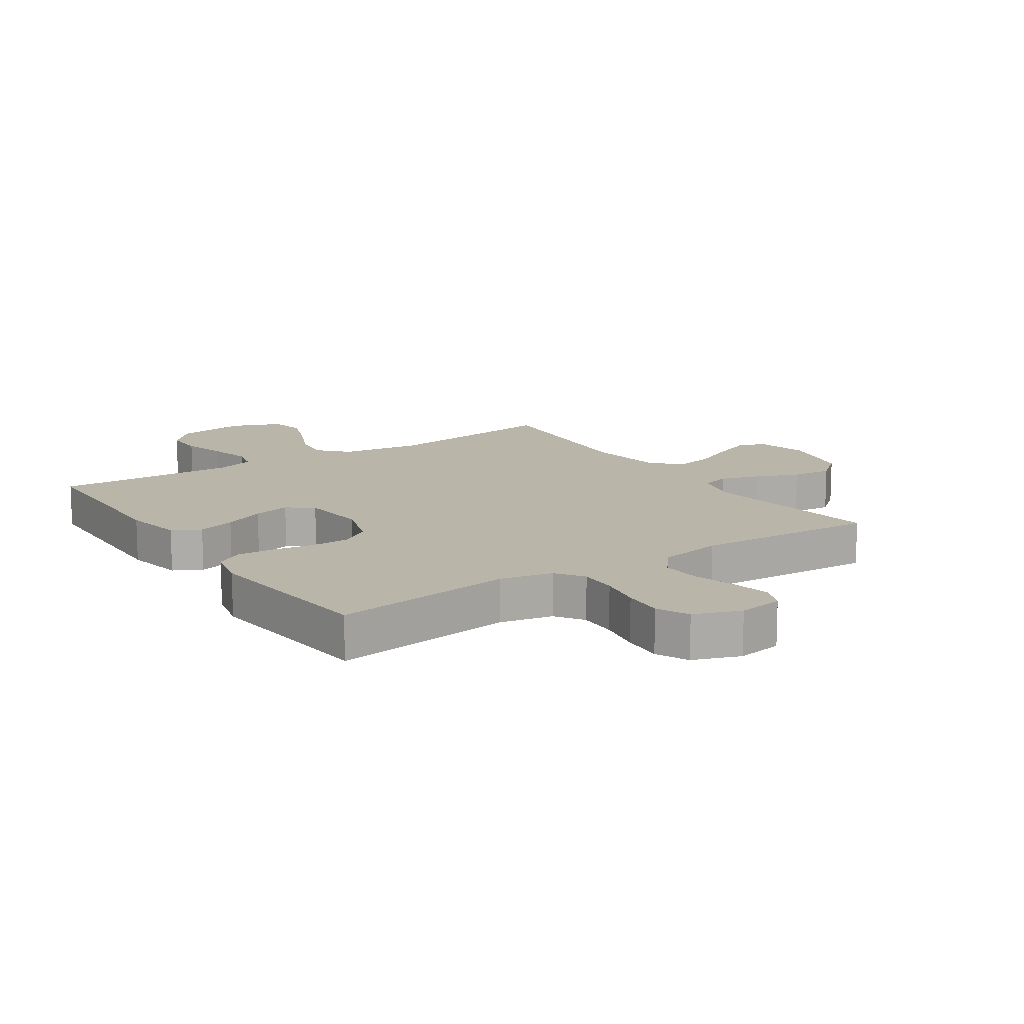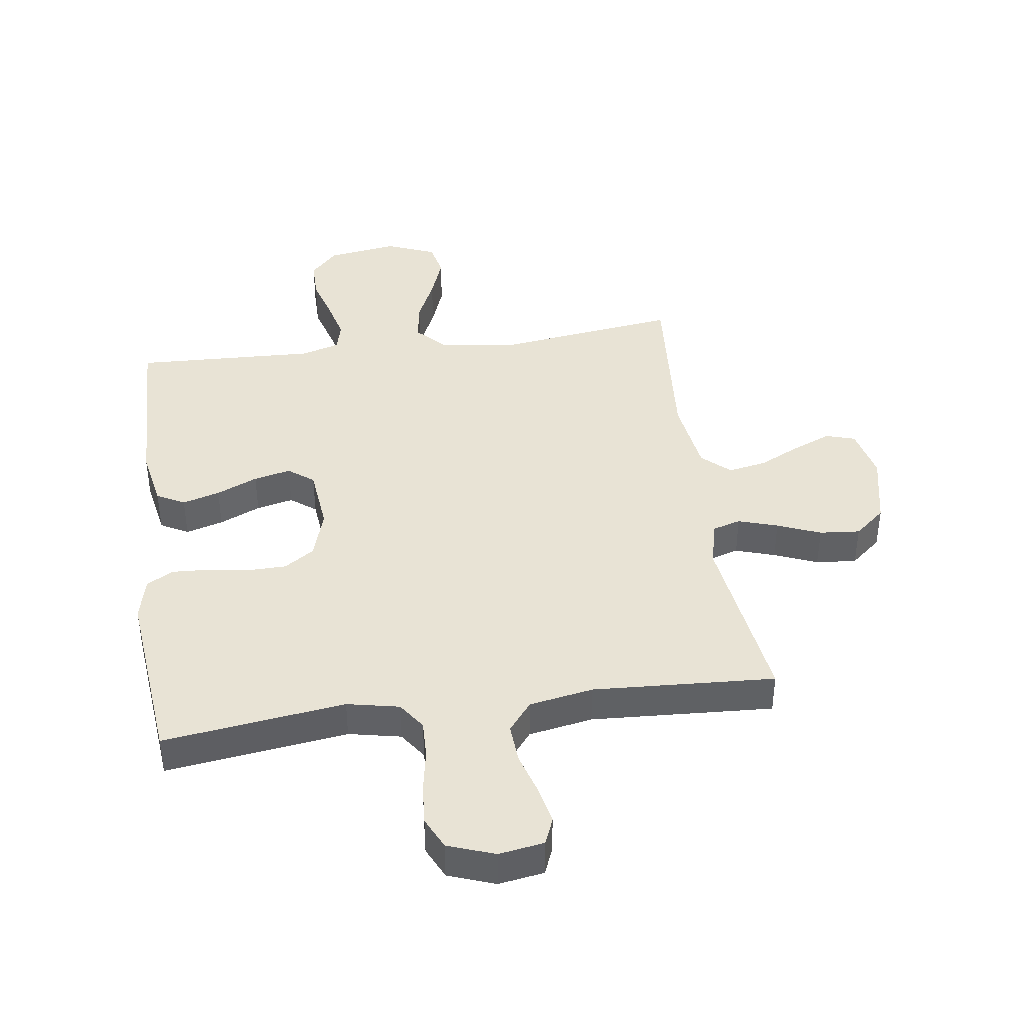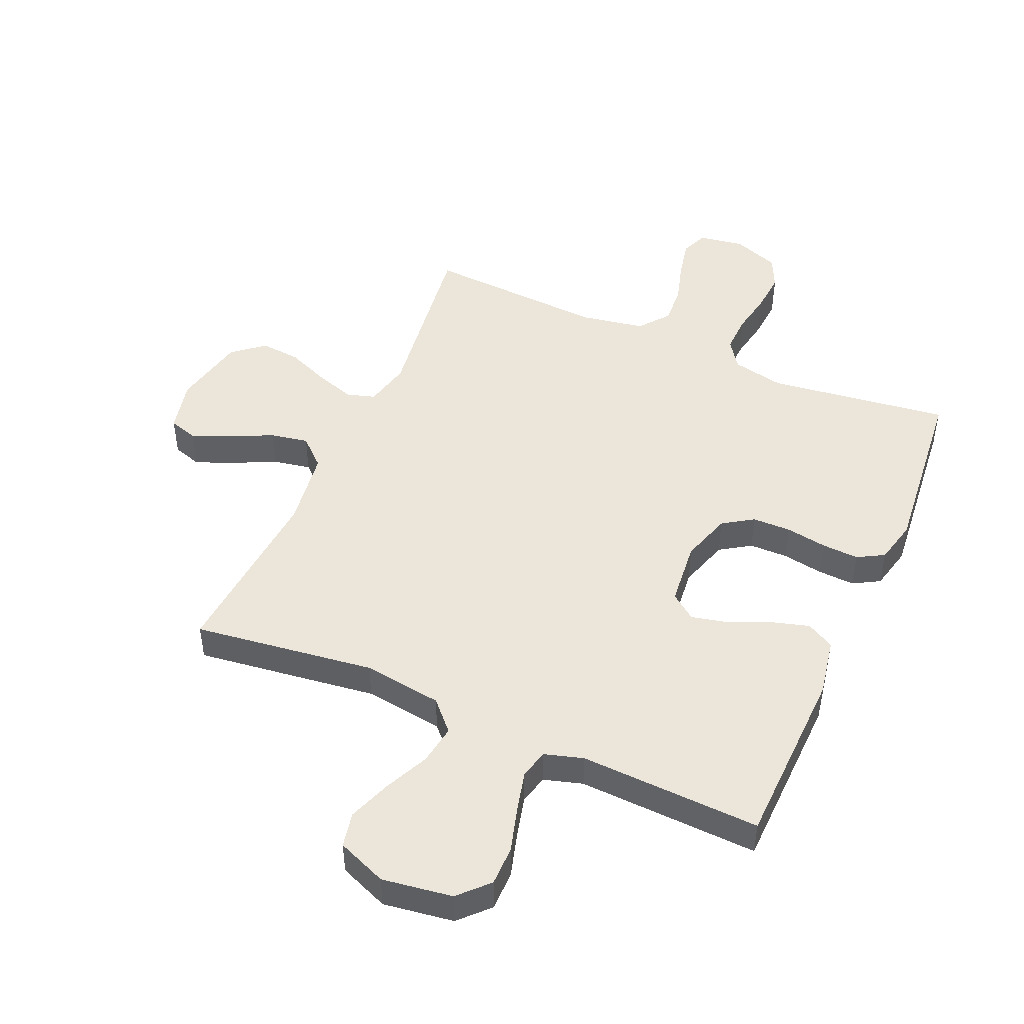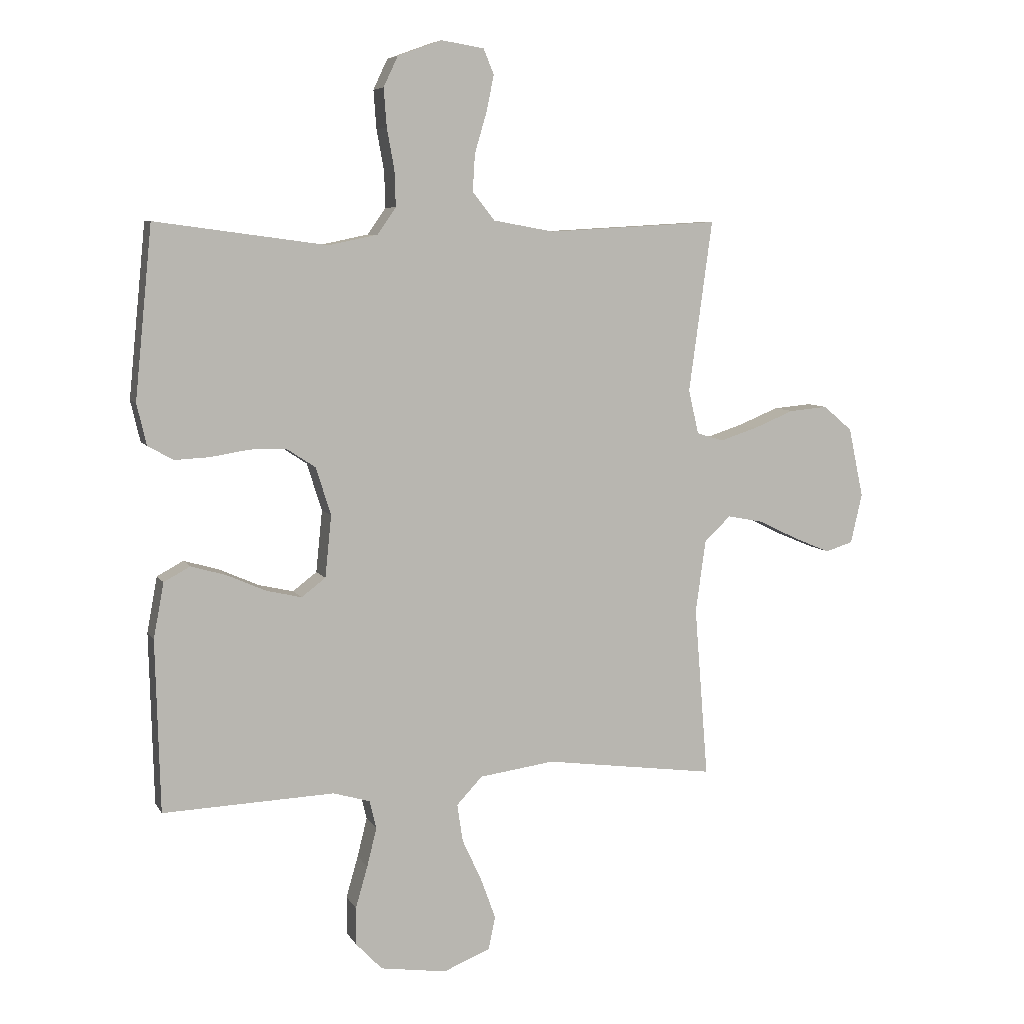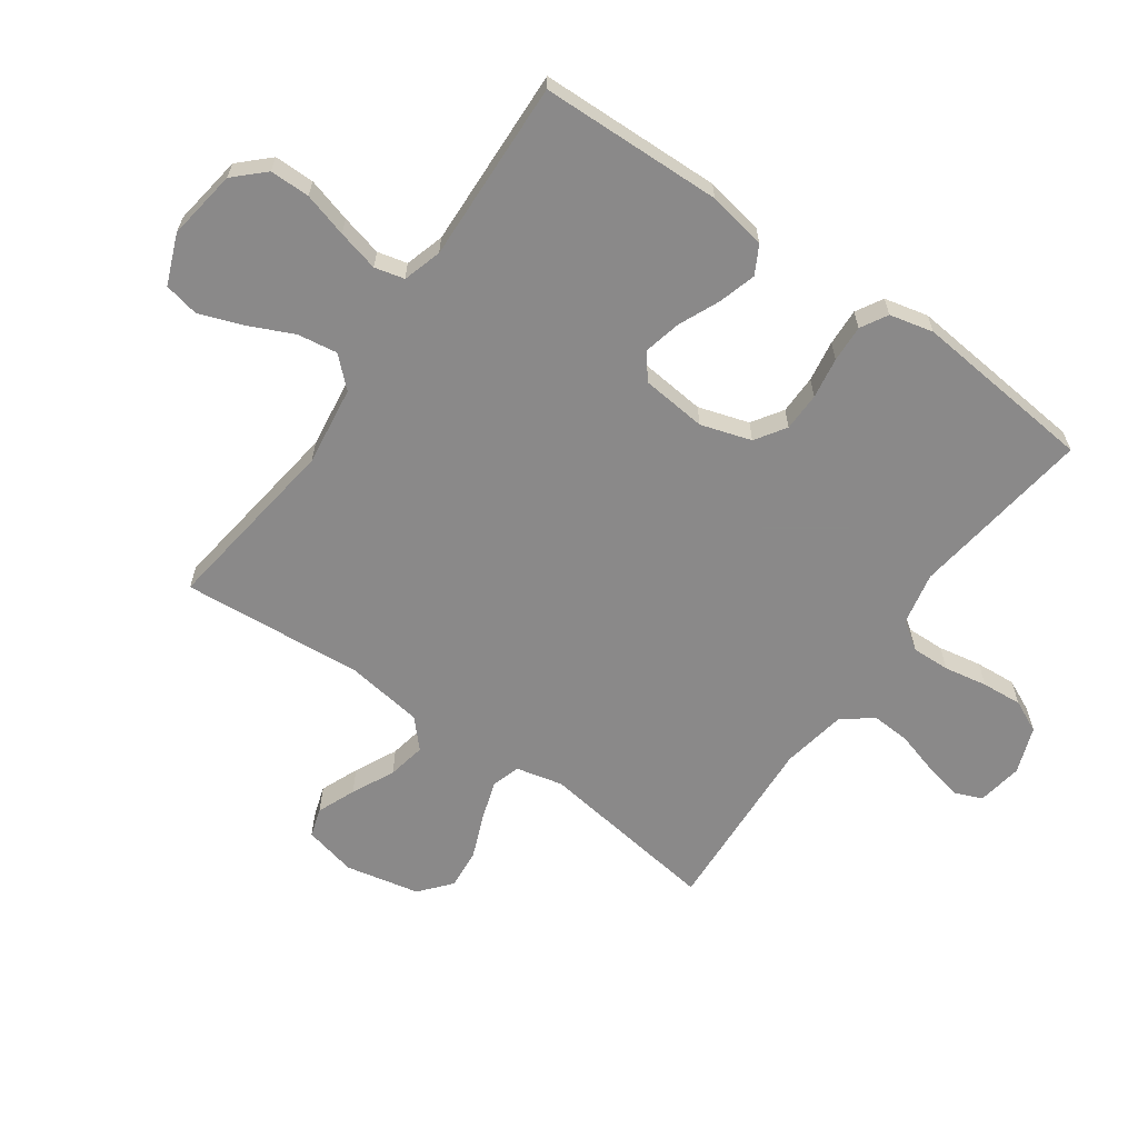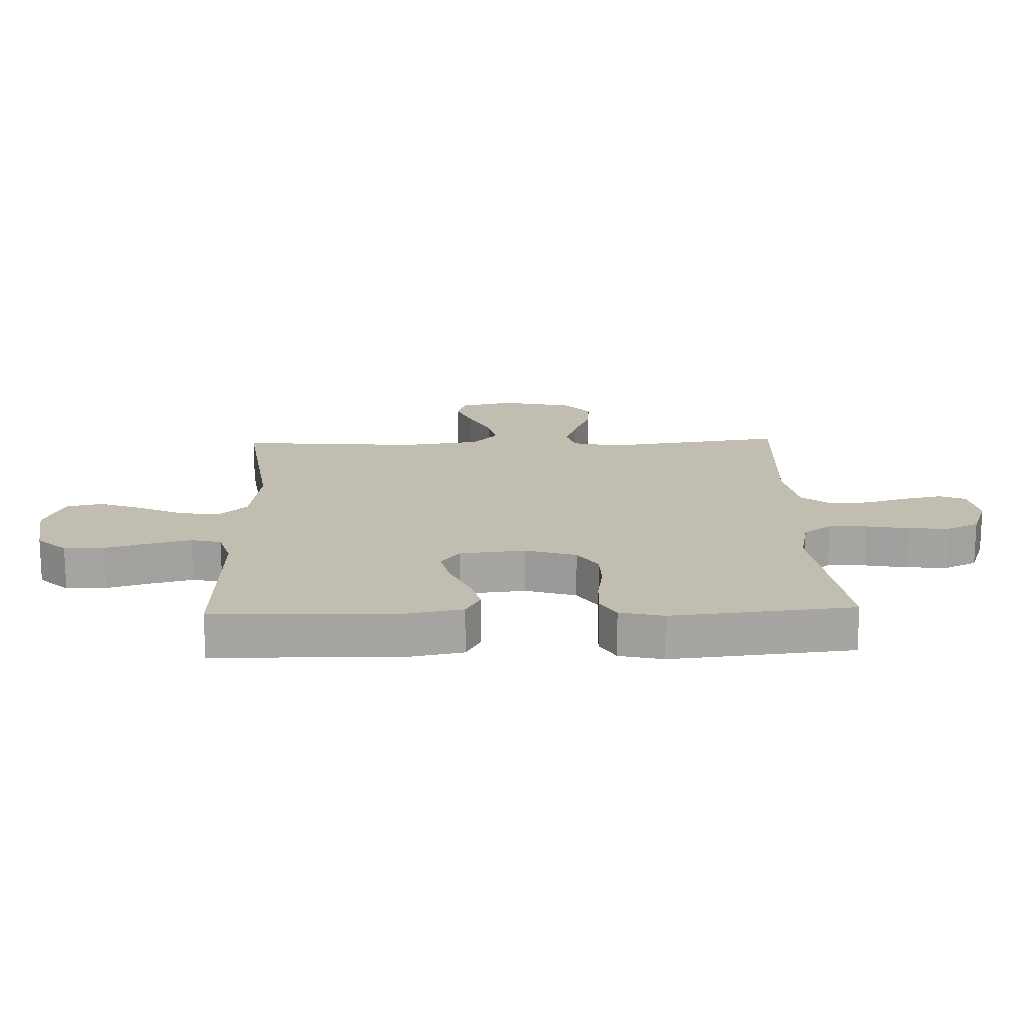
<metadata>
{"format":"obj","ext":"obj","renderer":"f3d","projection":"perspective","resolution":1024,"background":"white","views":[{"elev":13.7,"azim":-33.8,"up":"+Y"},{"elev":41.0,"azim":-8.0,"up":"+Y"},{"elev":47.4,"azim":-156.3,"up":"+Y"},{"elev":6.9,"azim":-17.7,"up":"+Z"},{"elev":-63.3,"azim":-125.2,"up":"+Y"},{"elev":16.8,"azim":-91.9,"up":"+Y"}]}
</metadata>
<code>
v -0.5 0.07 -0.5
v -0.508 0.07 -0.2
v -0.49 0.07 -0.103
v -0.444 0.07 -0.078
v -0.382 0.07 -0.096
v -0.314 0.07 -0.126
v -0.253 0.07 -0.14
v -0.211 0.07 -0.108
v -0.2 0.07 0
v -0.226 0.07 0.083
v -0.276 0.07 0.116
v -0.34 0.07 0.117
v -0.408 0.07 0.106
v -0.469 0.07 0.103
v -0.513 0.07 0.128
v -0.53 0.07 0.2
v -0.5 0.07 0.5
v -0.2 0.07 0.46
v -0.114 0.07 0.478
v -0.082 0.07 0.524
v -0.084 0.07 0.587
v -0.097 0.07 0.658
v -0.102 0.07 0.725
v -0.077 0.07 0.778
v 0 0.07 0.806
v 0.075 0.07 0.794
v 0.093 0.07 0.75
v 0.08 0.07 0.687
v 0.059 0.07 0.616
v 0.055 0.07 0.551
v 0.094 0.07 0.502
v 0.2 0.07 0.483
v 0.5 0.07 0.5
v 0.459 0.07 0.2
v 0.477 0.07 0.123
v 0.524 0.07 0.109
v 0.589 0.07 0.13
v 0.66 0.07 0.159
v 0.727 0.07 0.165
v 0.778 0.07 0.122
v 0.804 0.07 0
v 0.784 0.07 -0.087
v 0.736 0.07 -0.102
v 0.673 0.07 -0.076
v 0.603 0.07 -0.042
v 0.54 0.07 -0.03
v 0.494 0.07 -0.072
v 0.476 0.07 -0.2
v 0.5 0.07 -0.5
v 0.2 0.07 -0.46
v 0.069 0.07 -0.478
v 0.024 0.07 -0.526
v 0.034 0.07 -0.592
v 0.068 0.07 -0.666
v 0.094 0.07 -0.737
v 0.082 0.07 -0.795
v 0 0.07 -0.828
v -0.116 0.07 -0.811
v -0.162 0.07 -0.763
v -0.162 0.07 -0.697
v -0.141 0.07 -0.624
v -0.124 0.07 -0.556
v -0.136 0.07 -0.507
v -0.2 0.07 -0.488
v -0.5 0 -0.5
v -0.508 0 -0.2
v -0.49 0 -0.103
v -0.444 0 -0.078
v -0.382 0 -0.096
v -0.314 0 -0.126
v -0.253 0 -0.14
v -0.211 0 -0.108
v -0.2 0 0
v -0.226 0 0.083
v -0.276 0 0.116
v -0.34 0 0.117
v -0.408 0 0.106
v -0.469 0 0.103
v -0.513 0 0.128
v -0.53 0 0.2
v -0.5 0 0.5
v -0.2 0 0.46
v -0.114 0 0.478
v -0.082 0 0.524
v -0.084 0 0.587
v -0.097 0 0.658
v -0.102 0 0.725
v -0.077 0 0.778
v 0 0 0.806
v 0.075 0 0.794
v 0.093 0 0.75
v 0.08 0 0.687
v 0.059 0 0.616
v 0.055 0 0.551
v 0.094 0 0.502
v 0.2 0 0.483
v 0.5 0 0.5
v 0.459 0 0.2
v 0.477 0 0.123
v 0.524 0 0.109
v 0.589 0 0.13
v 0.66 0 0.159
v 0.727 0 0.165
v 0.778 0 0.122
v 0.804 0 0
v 0.784 0 -0.087
v 0.736 0 -0.102
v 0.673 0 -0.076
v 0.603 0 -0.042
v 0.54 0 -0.03
v 0.494 0 -0.072
v 0.476 0 -0.2
v 0.5 0 -0.5
v 0.2 0 -0.46
v 0.069 0 -0.478
v 0.024 0 -0.526
v 0.034 0 -0.592
v 0.068 0 -0.666
v 0.094 0 -0.737
v 0.082 0 -0.795
v 0 0 -0.828
v -0.116 0 -0.811
v -0.162 0 -0.763
v -0.162 0 -0.697
v -0.141 0 -0.624
v -0.124 0 -0.556
v -0.136 0 -0.507
v -0.2 0 -0.488
f 58 59 60 61
f 58 61 62
f 57 58 62
f 56 57 62 63
f 53 54 55 56
f 48 49 50
f 47 48 50 51
f 42 43 44 45
f 40 41 42 45
f 40 45 46
f 37 38 39 40
f 36 37 40 46
f 35 36 46 47
f 32 33 34
f 31 32 34 35
f 26 27 28 29
f 24 25 26 29
f 24 29 30
f 21 22 23 24
f 20 21 24 30
f 19 20 30 31
f 15 16 17 18
f 12 13 14 15
f 11 12 15 18
f 10 11 18 19
f 3 4 5 6
f 3 6 7
f 64 1 2 3
f 63 64 3 7
f 53 56 63 7
f 31 35 47 51
f 31 51 52
f 9 10 19 31
f 8 9 31 52
f 7 8 52 53
f 125 124 123 122
f 126 125 122
f 126 122 121
f 127 126 121 120
f 120 119 118 117
f 114 113 112
f 115 114 112 111
f 109 108 107 106
f 109 106 105 104
f 110 109 104
f 104 103 102 101
f 110 104 101 100
f 111 110 100 99
f 98 97 96
f 99 98 96 95
f 93 92 91 90
f 93 90 89 88
f 94 93 88
f 88 87 86 85
f 94 88 85 84
f 95 94 84 83
f 82 81 80 79
f 79 78 77 76
f 82 79 76 75
f 83 82 75 74
f 70 69 68 67
f 71 70 67
f 67 66 65 128
f 71 67 128 127
f 71 127 120 117
f 115 111 99 95
f 116 115 95
f 95 83 74 73
f 116 95 73 72
f 117 116 72 71
f 1 65 66 2
f 2 66 67 3
f 3 67 68 4
f 4 68 69 5
f 5 69 70 6
f 6 70 71 7
f 7 71 72 8
f 8 72 73 9
f 9 73 74 10
f 10 74 75 11
f 11 75 76 12
f 12 76 77 13
f 13 77 78 14
f 14 78 79 15
f 15 79 80 16
f 16 80 81 17
f 17 81 82 18
f 18 82 83 19
f 19 83 84 20
f 20 84 85 21
f 21 85 86 22
f 22 86 87 23
f 23 87 88 24
f 24 88 89 25
f 25 89 90 26
f 26 90 91 27
f 27 91 92 28
f 28 92 93 29
f 29 93 94 30
f 30 94 95 31
f 31 95 96 32
f 32 96 97 33
f 33 97 98 34
f 34 98 99 35
f 35 99 100 36
f 36 100 101 37
f 37 101 102 38
f 38 102 103 39
f 39 103 104 40
f 40 104 105 41
f 41 105 106 42
f 42 106 107 43
f 43 107 108 44
f 44 108 109 45
f 45 109 110 46
f 46 110 111 47
f 47 111 112 48
f 48 112 113 49
f 49 113 114 50
f 50 114 115 51
f 51 115 116 52
f 52 116 117 53
f 53 117 118 54
f 54 118 119 55
f 55 119 120 56
f 56 120 121 57
f 57 121 122 58
f 58 122 123 59
f 59 123 124 60
f 60 124 125 61
f 61 125 126 62
f 62 126 127 63
f 63 127 128 64
f 64 128 65 1

</code>
